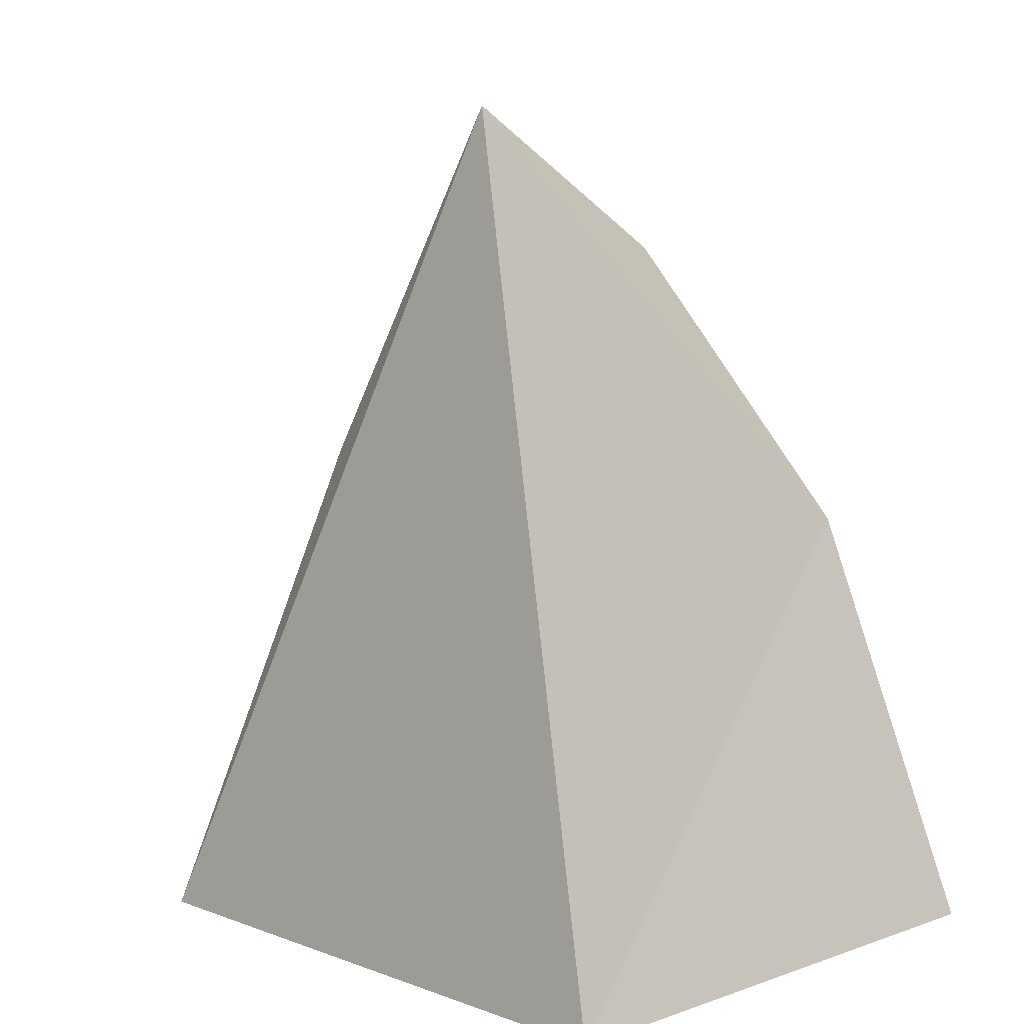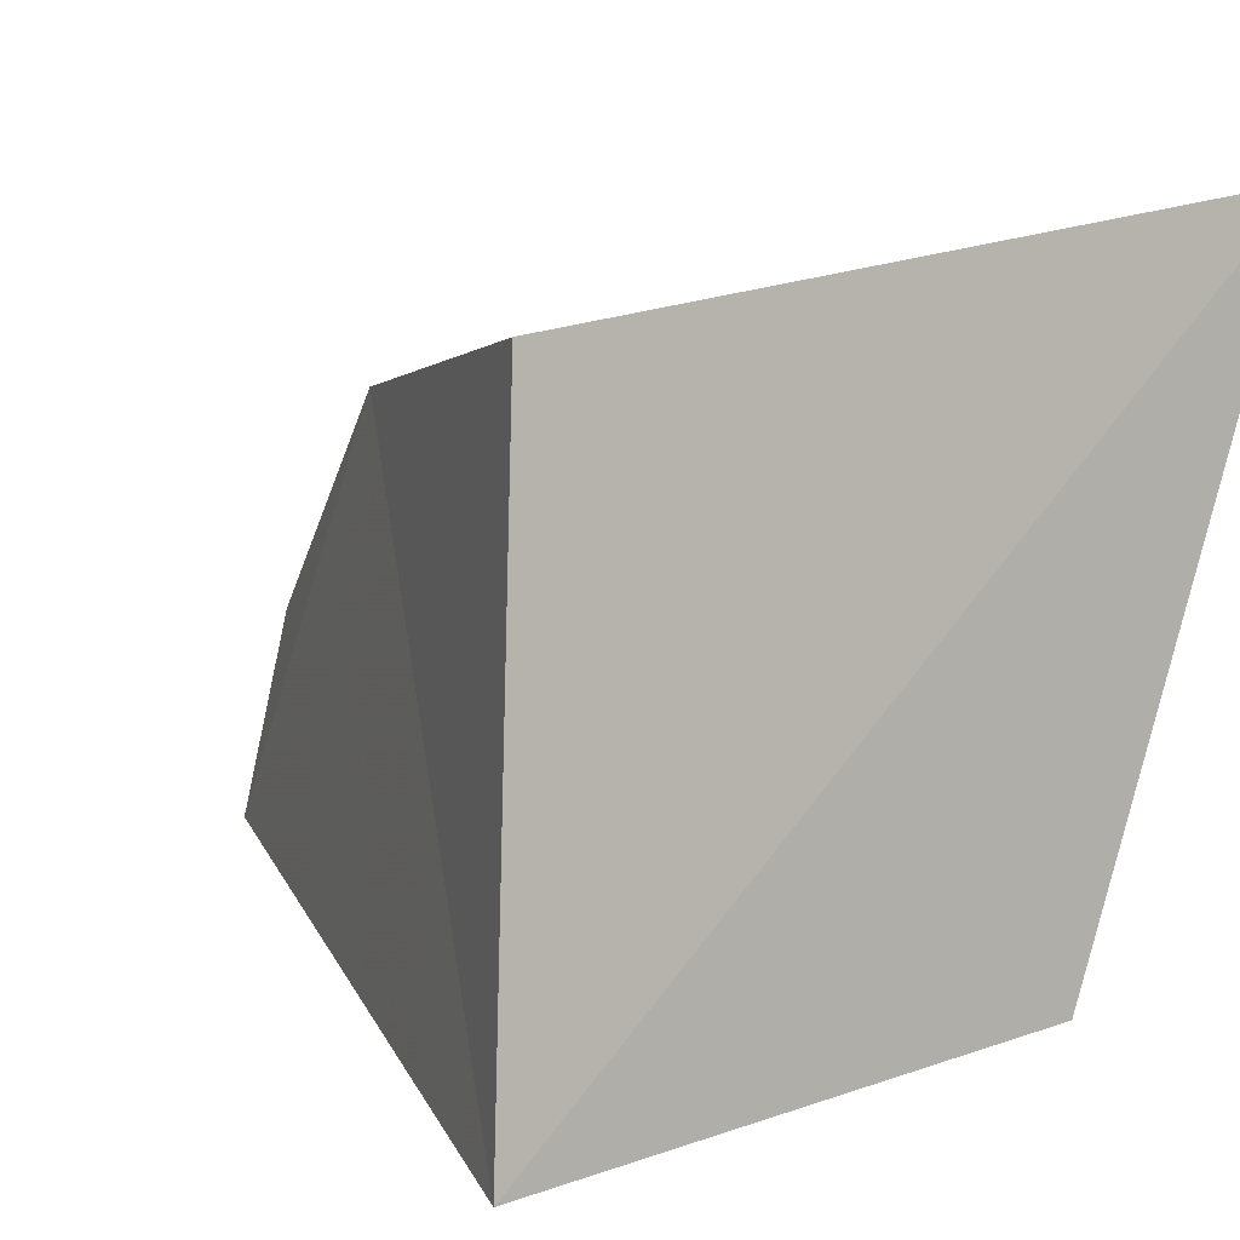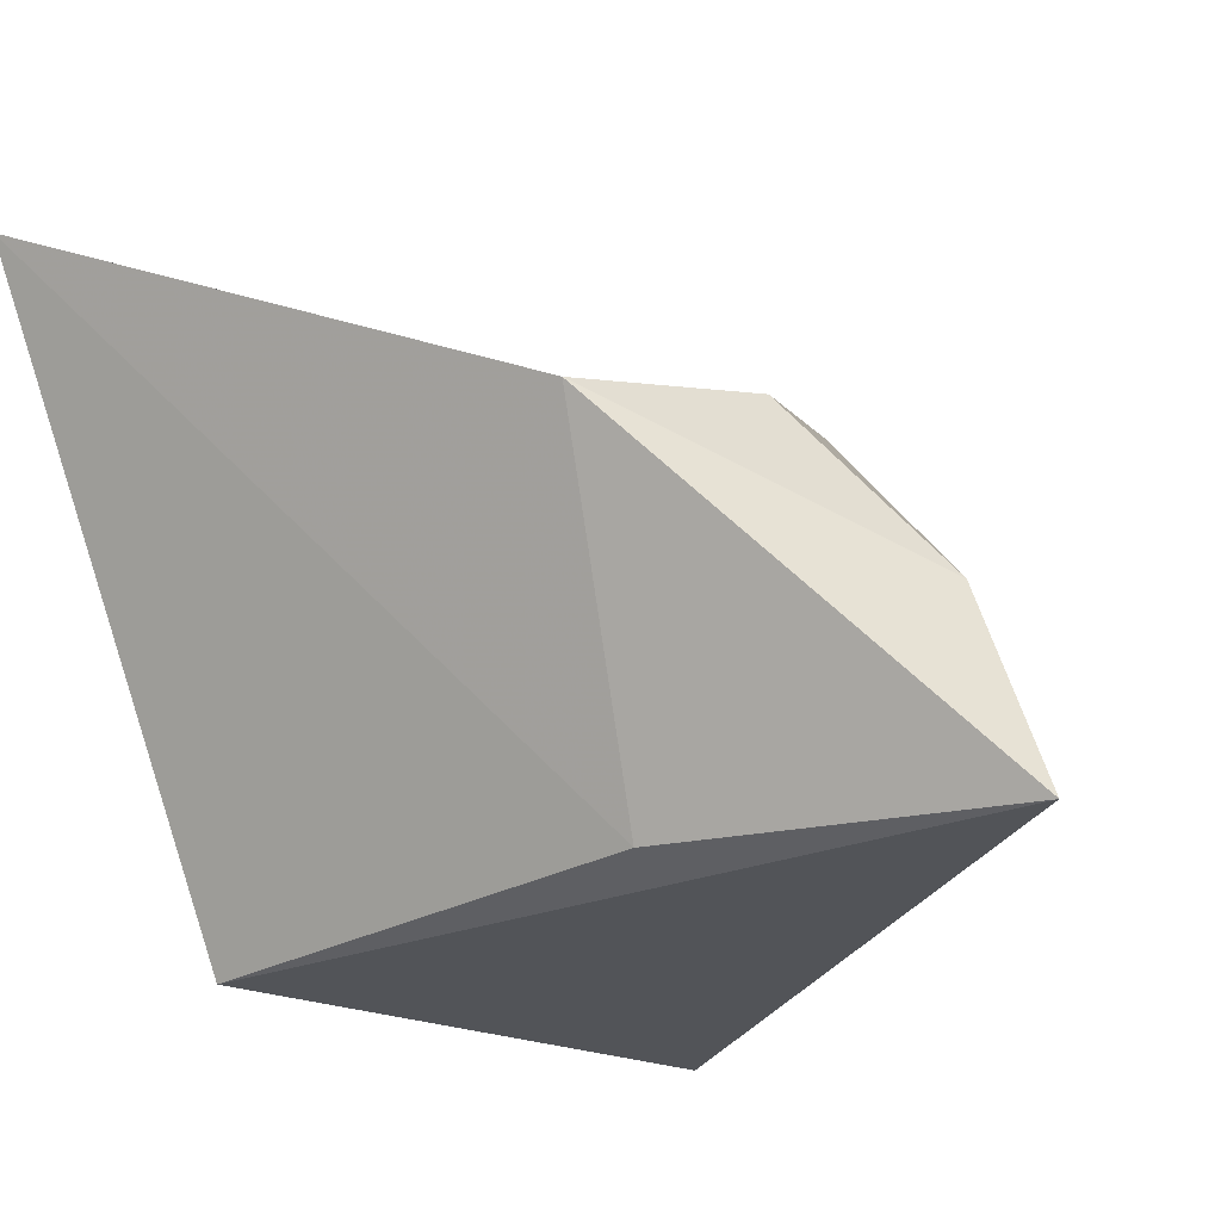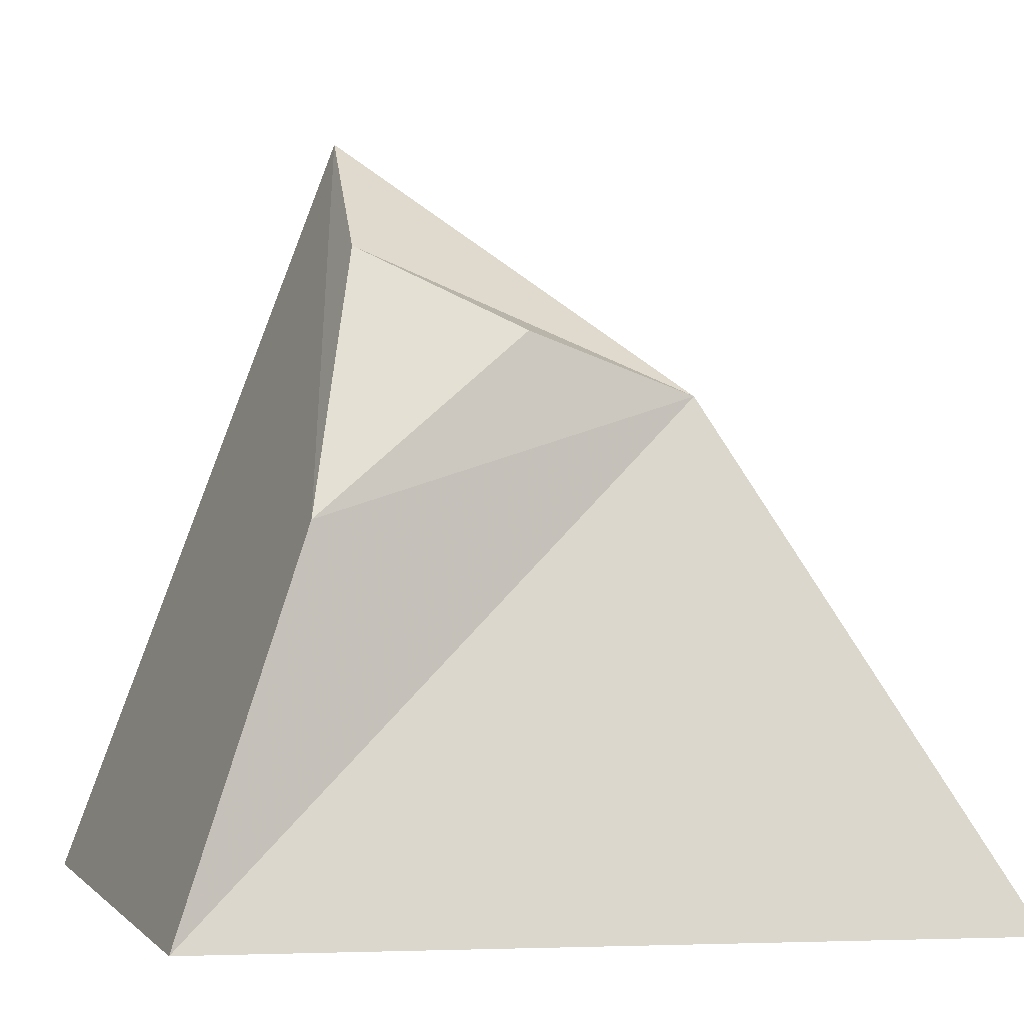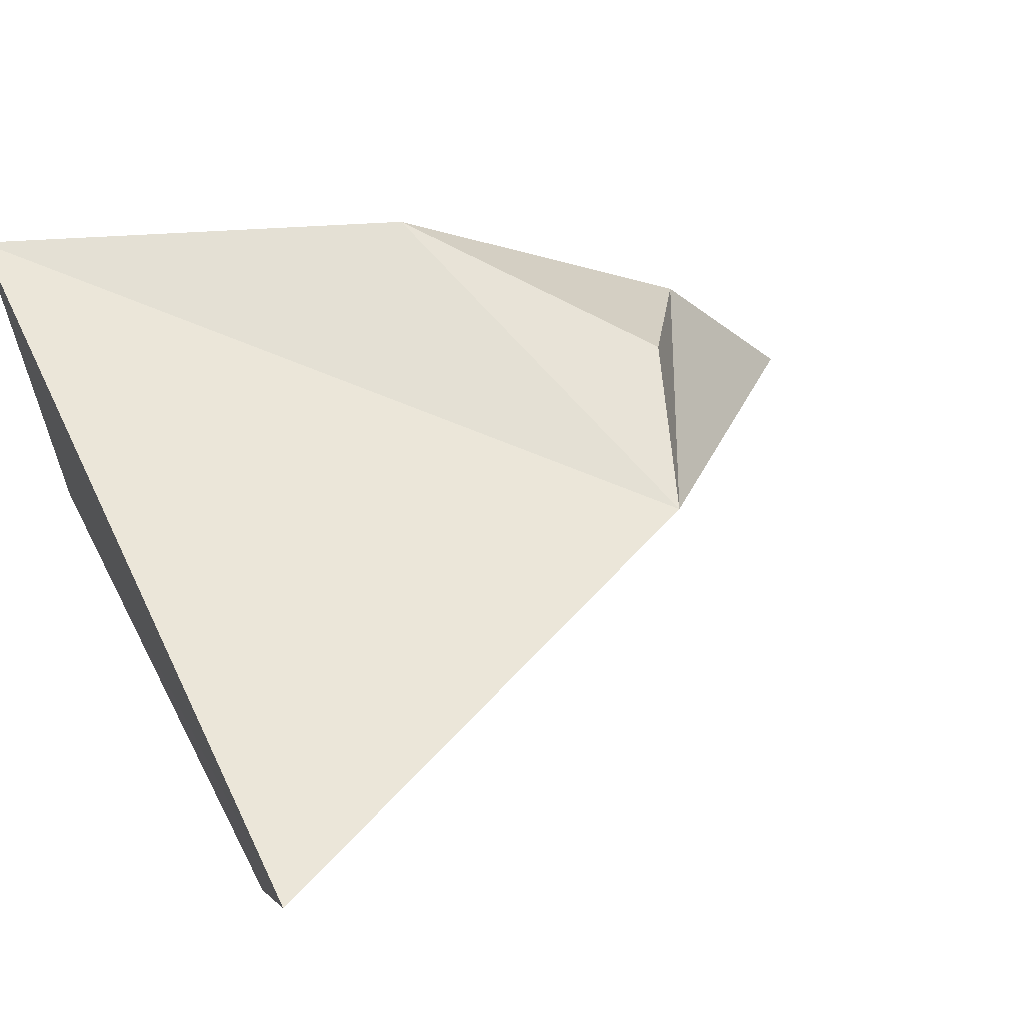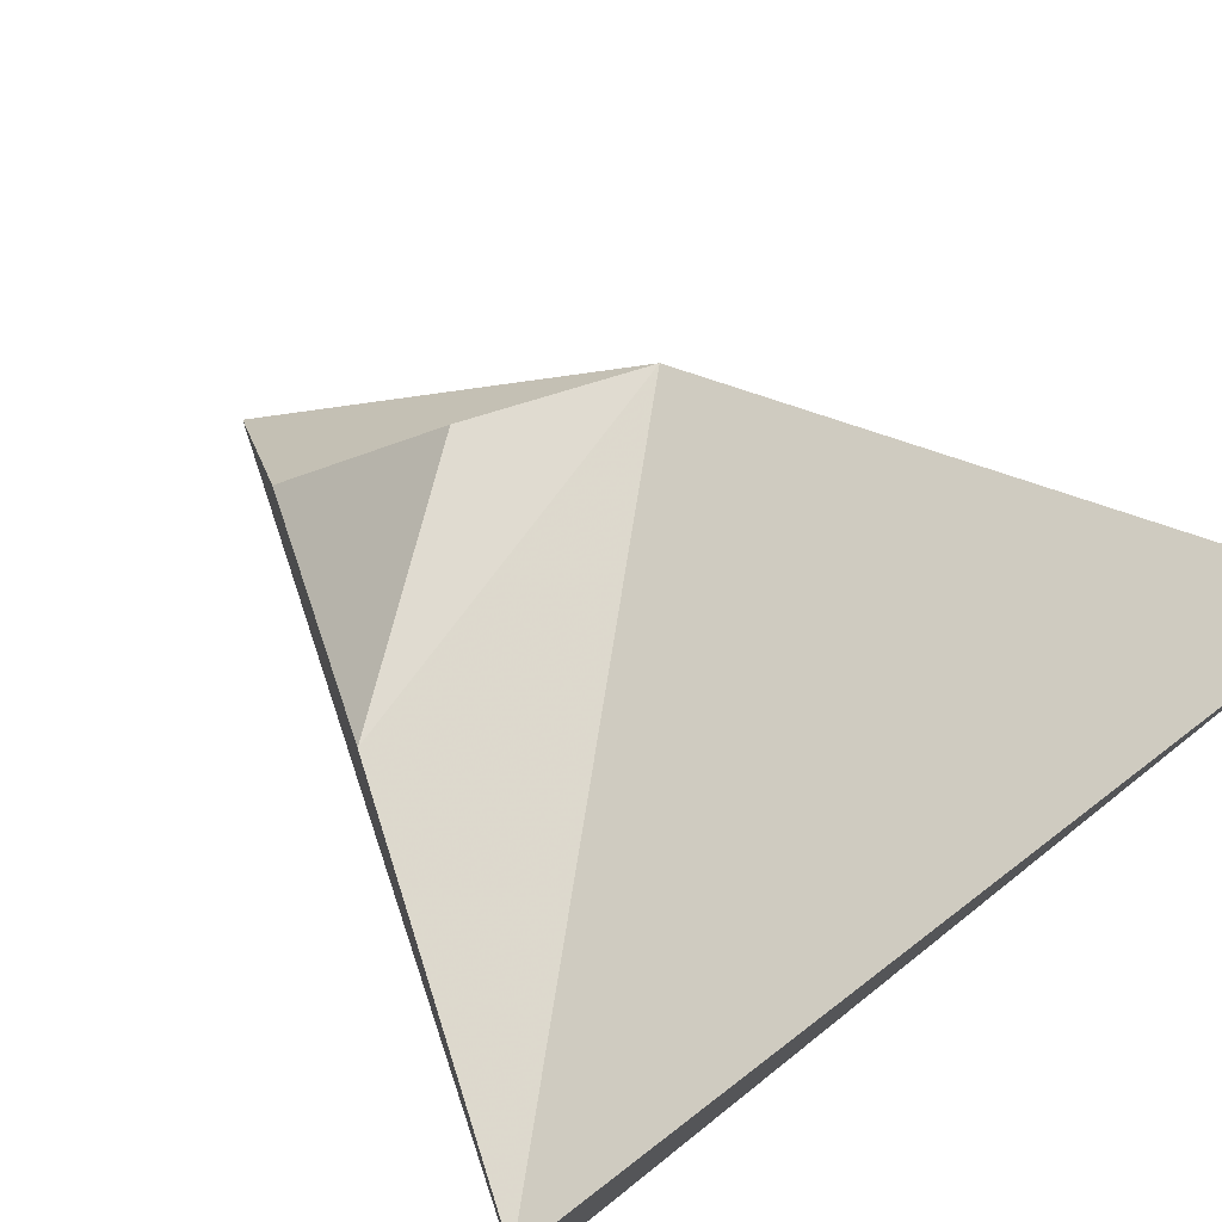
<metadata>
{"format":"obj","ext":"obj","renderer":"f3d","projection":"perspective","resolution":1024,"background":"white","views":[{"elev":5.0,"azim":-138.2,"up":"+Y"},{"elev":3.3,"azim":-37.3,"up":"+Z"},{"elev":-11.6,"azim":142.8,"up":"+Z"},{"elev":0.6,"azim":-17.3,"up":"+Y"},{"elev":63.9,"azim":65.0,"up":"+Z"},{"elev":77.0,"azim":-37.0,"up":"+Z"}]}
</metadata>
<code>
g scrap_higher
v -0.02164 0.09513 0.009322
v -0.002094 0.08202 0.03177
v -0.0339 0.05614 0.03681
v -0.01739 0.1135 -0.01962
v 0.006878 0.06694 -0.02232
v 0.02227 0.07317 0.03177
v -0.01739 0.1135 -0.01962
v -0.05605 0 -0.04391
v 0.02628 0.002626 -0.03539
v 0.006878 0.06694 -0.02232
v -0.05605 0 -0.04391
v -0.05356 0 0.04056
v 0.06134 0 0.06134
v 0.02628 0.002626 -0.03539
v 0.06134 0 0.06134
v 0.02227 0.07317 0.03177
v 0.006878 0.06694 -0.02232
v 0.02628 0.002626 -0.03539
v -0.0339 0.05614 0.03681
v -0.002094 0.08202 0.03177
v 0.02227 0.07317 0.03177
v -0.05356 0 0.04056
v 0.06134 0 0.06134
v -0.02164 0.09513 0.009322
v -0.01739 0.1135 -0.01962
v 0.02227 0.07317 0.03177
v -0.002094 0.08202 0.03177
v -0.05605 0 -0.04391
v -0.0339 0.05614 0.03681
v -0.05356 0 0.04056
v -0.01739 0.1135 -0.01962
v -0.02164 0.09513 0.009322
g scrap_higher_0
f 3 2 1
f 6 5 4
f 9 8 7
f 10 9 7
f 13 12 11
f 14 13 11
f 17 16 15
f 18 17 15
f 21 20 19
f 21 19 22
f 23 21 22
f 26 25 24
f 27 26 24
f 30 29 28
f 29 31 28
f 29 32 31

</code>
